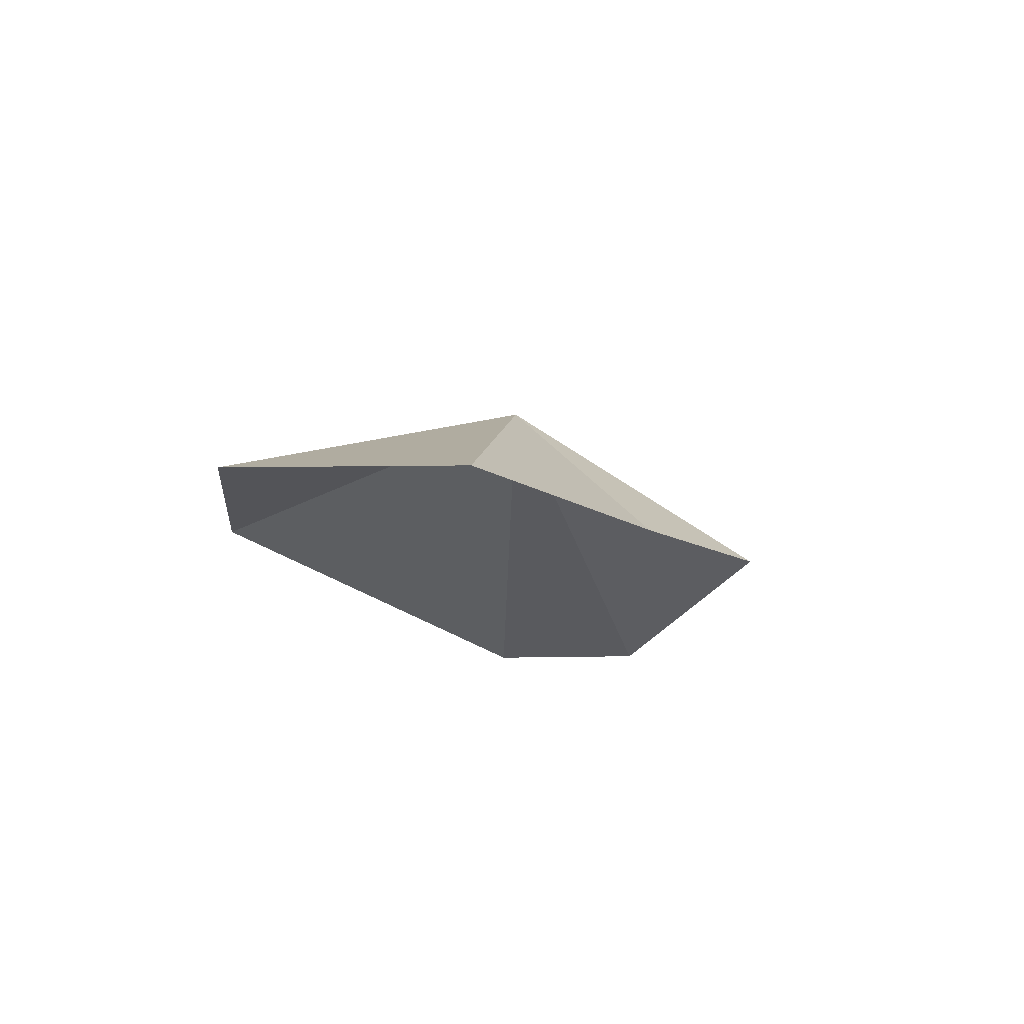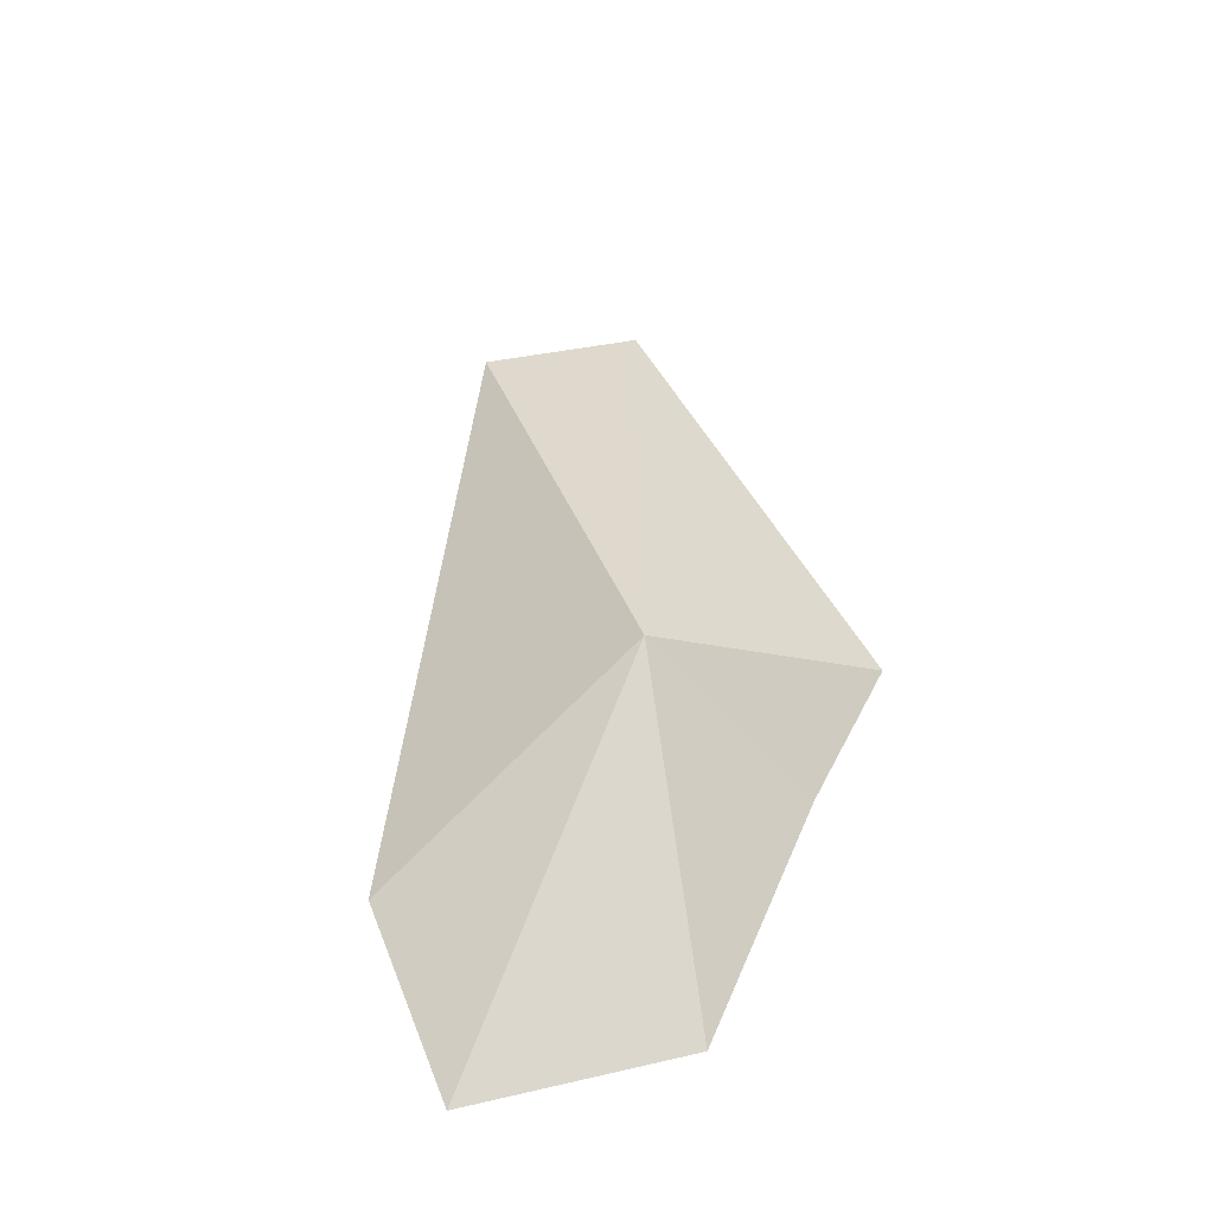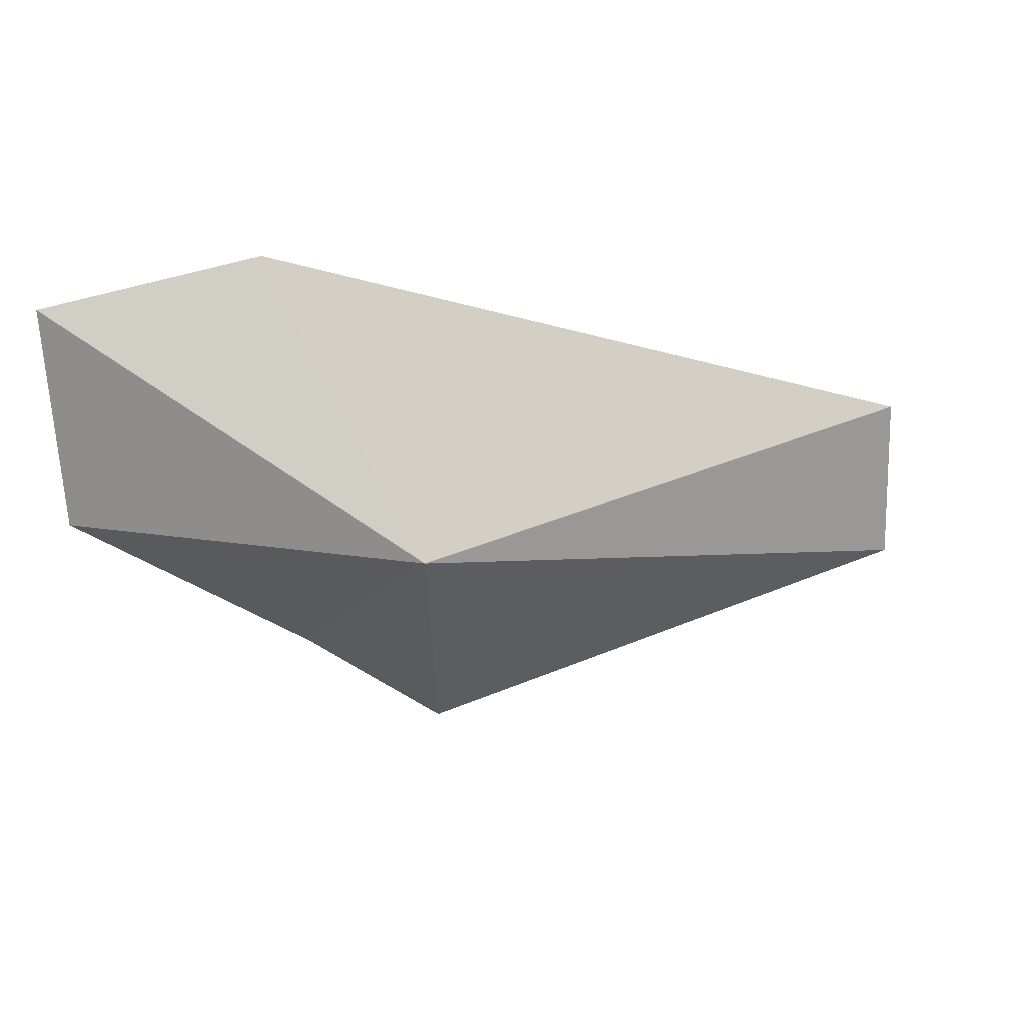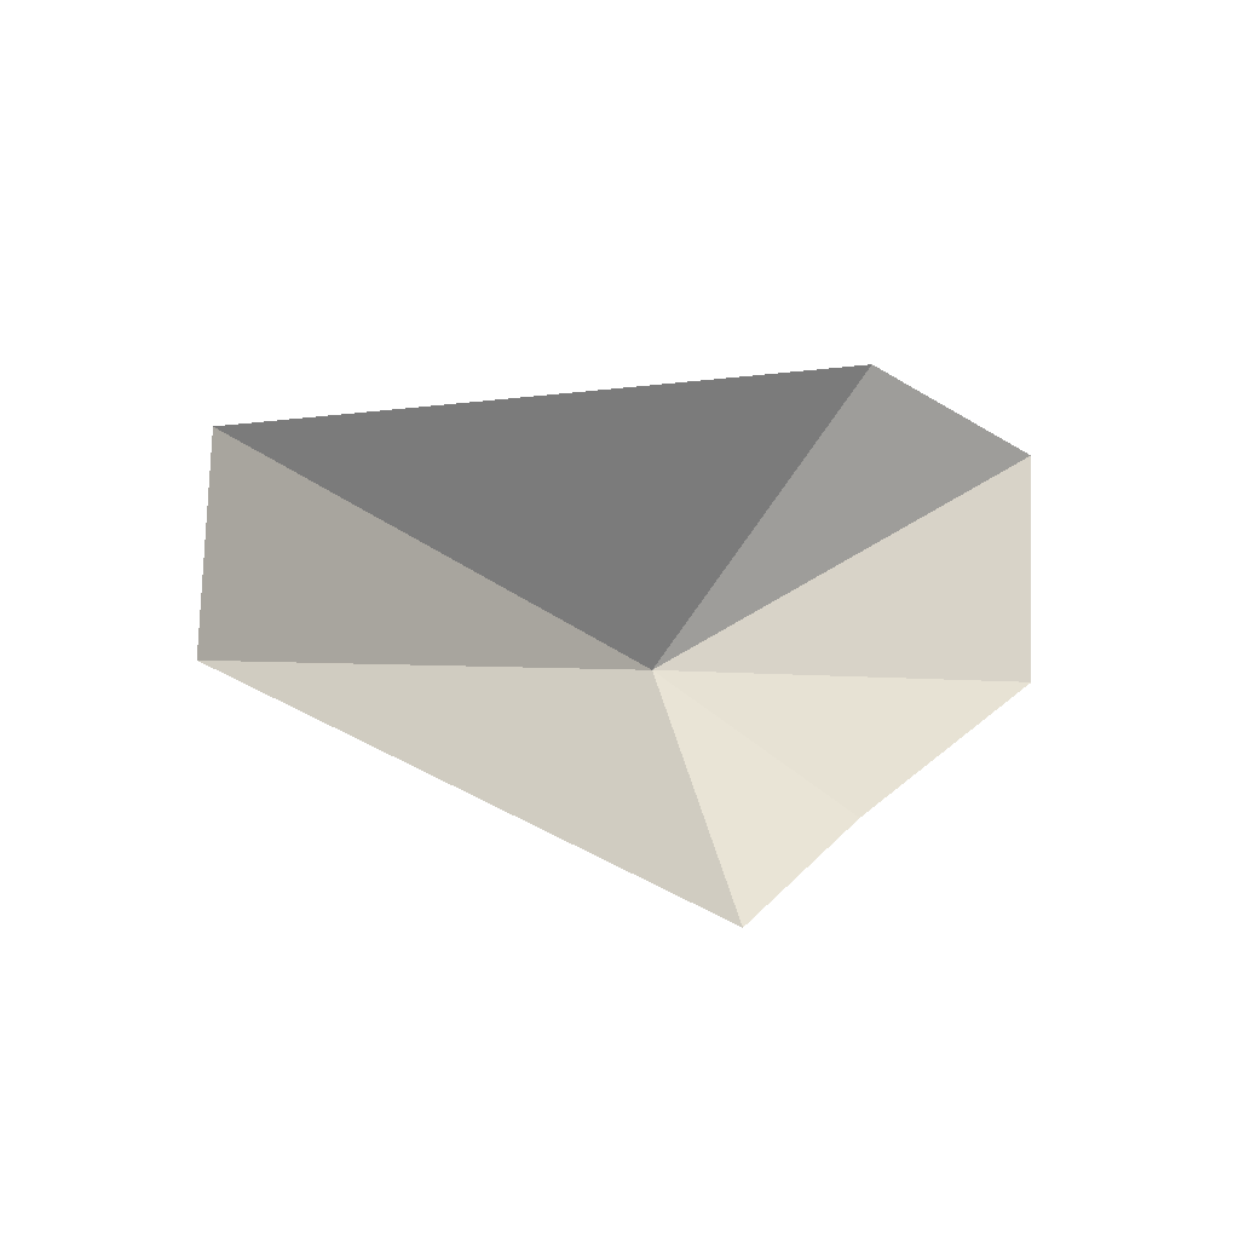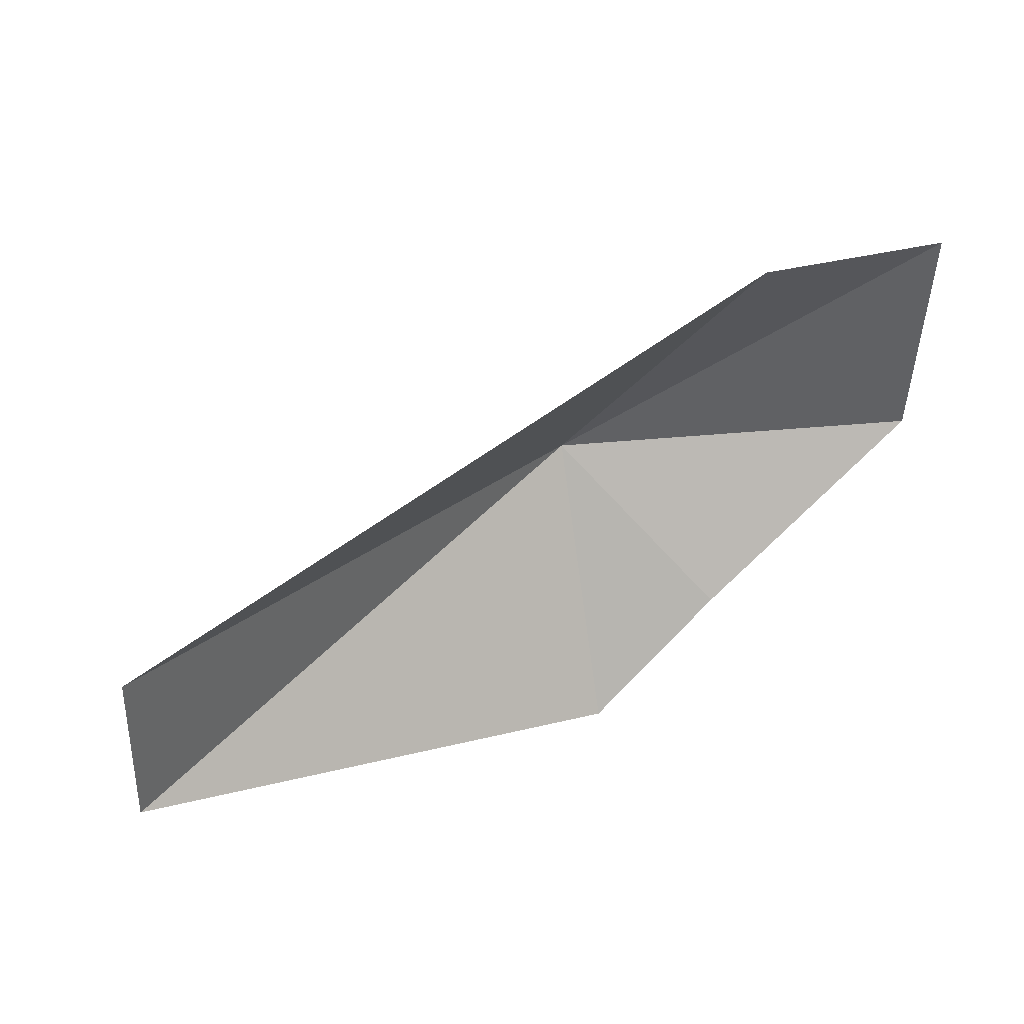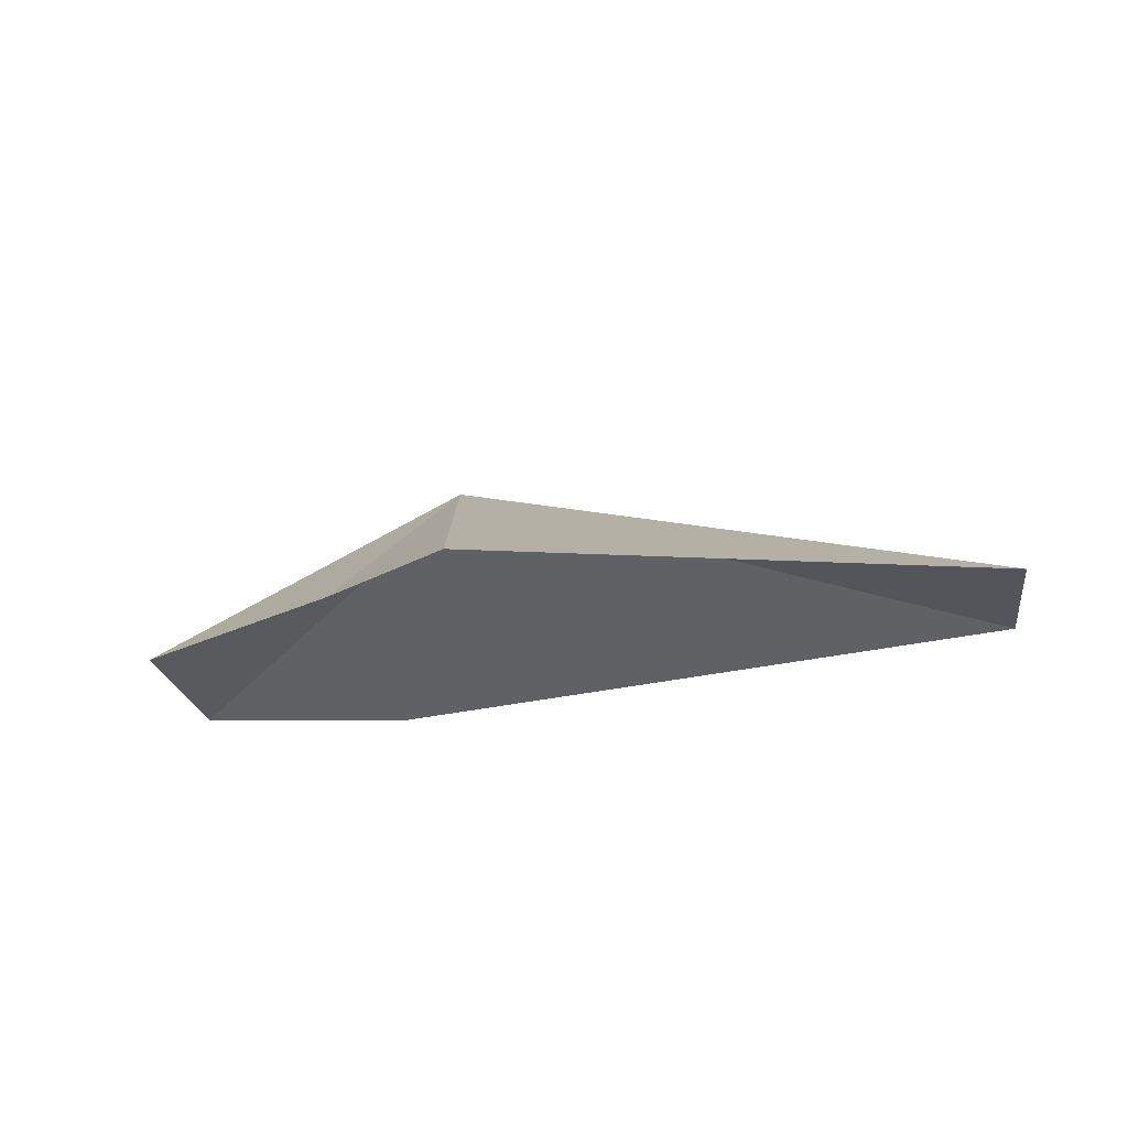
<metadata>
{"format":"obj","ext":"obj","renderer":"f3d","projection":"perspective","resolution":1024,"background":"white","views":[{"elev":-15.6,"azim":-84.9,"up":"+Z"},{"elev":48.9,"azim":-100.8,"up":"+Z"},{"elev":21.4,"azim":-14.0,"up":"+Y"},{"elev":-14.2,"azim":139.2,"up":"+Y"},{"elev":41.7,"azim":150.0,"up":"+Y"},{"elev":-20.8,"azim":10.0,"up":"+Z"}]}
</metadata>
<code>
g eba001_cloud_070
v -2.406 -0.01613 -0.4349
v -0.5868 -0.07501 0.4349
v -1.113 -0.8594 -0.4349
v -2.482 1.216 -0.4349
v -0.3471 -1.435 -0.4349
v -1.281 1.435 -0.4349
v 2.482 -0.6524 -0.4349
v 2.456 0.2818 -0.4349
g eba001_cloud_070_0
f 3 2 1
f 1 2 4
f 5 2 3
f 4 2 6
f 5 7 2
f 2 8 6
f 7 8 2

</code>
